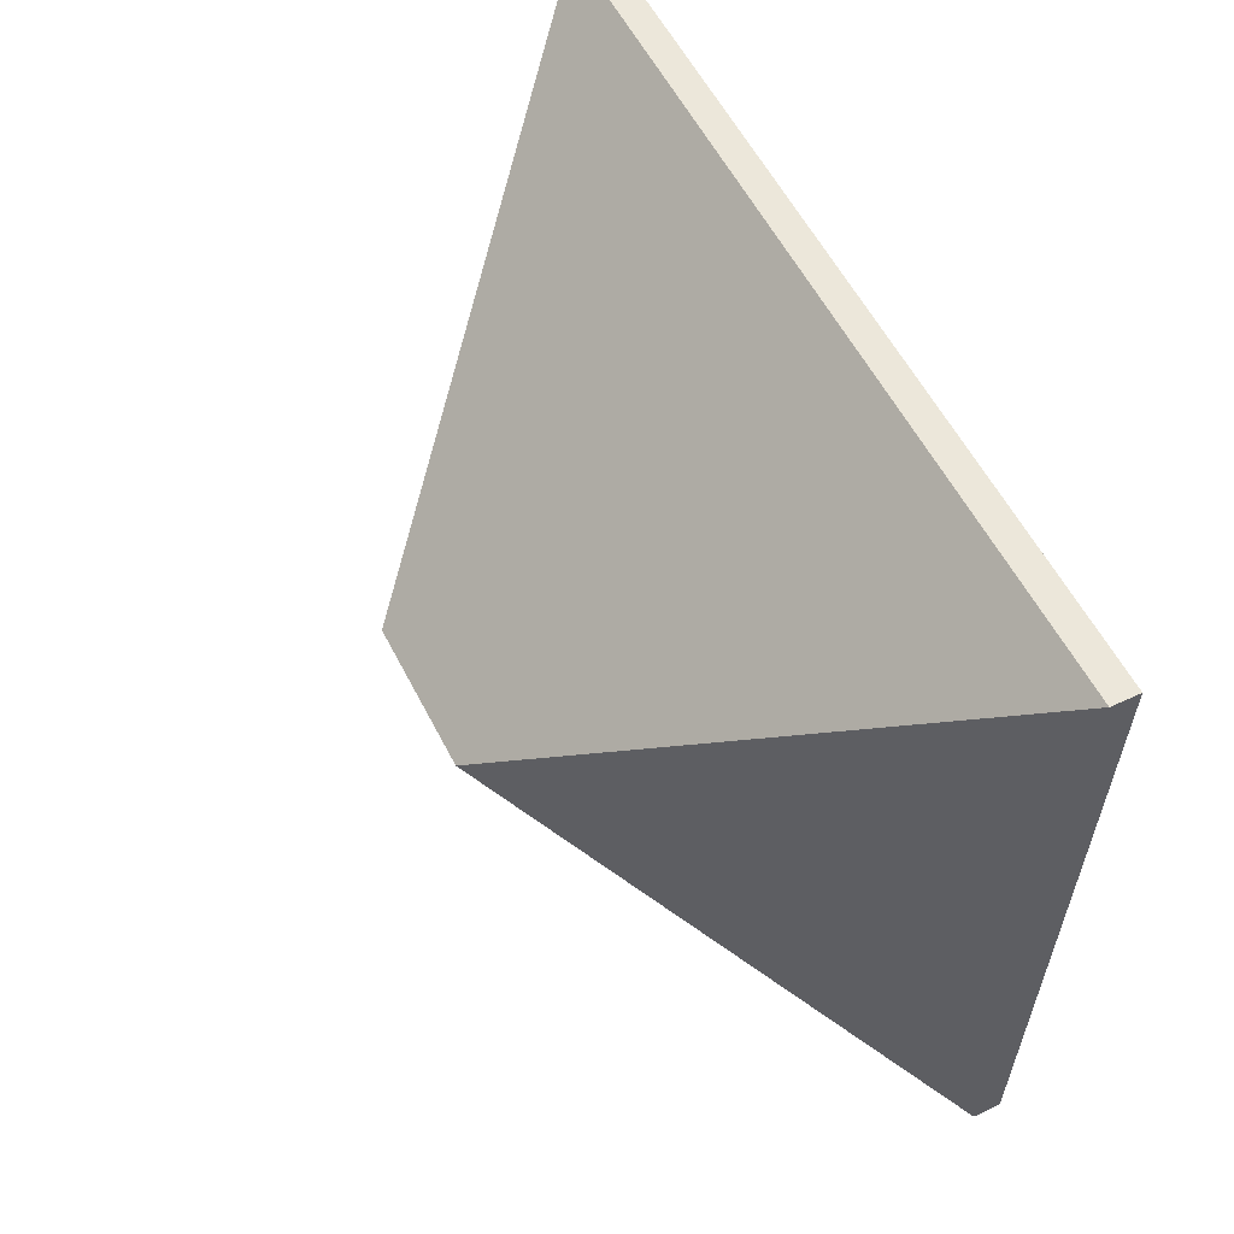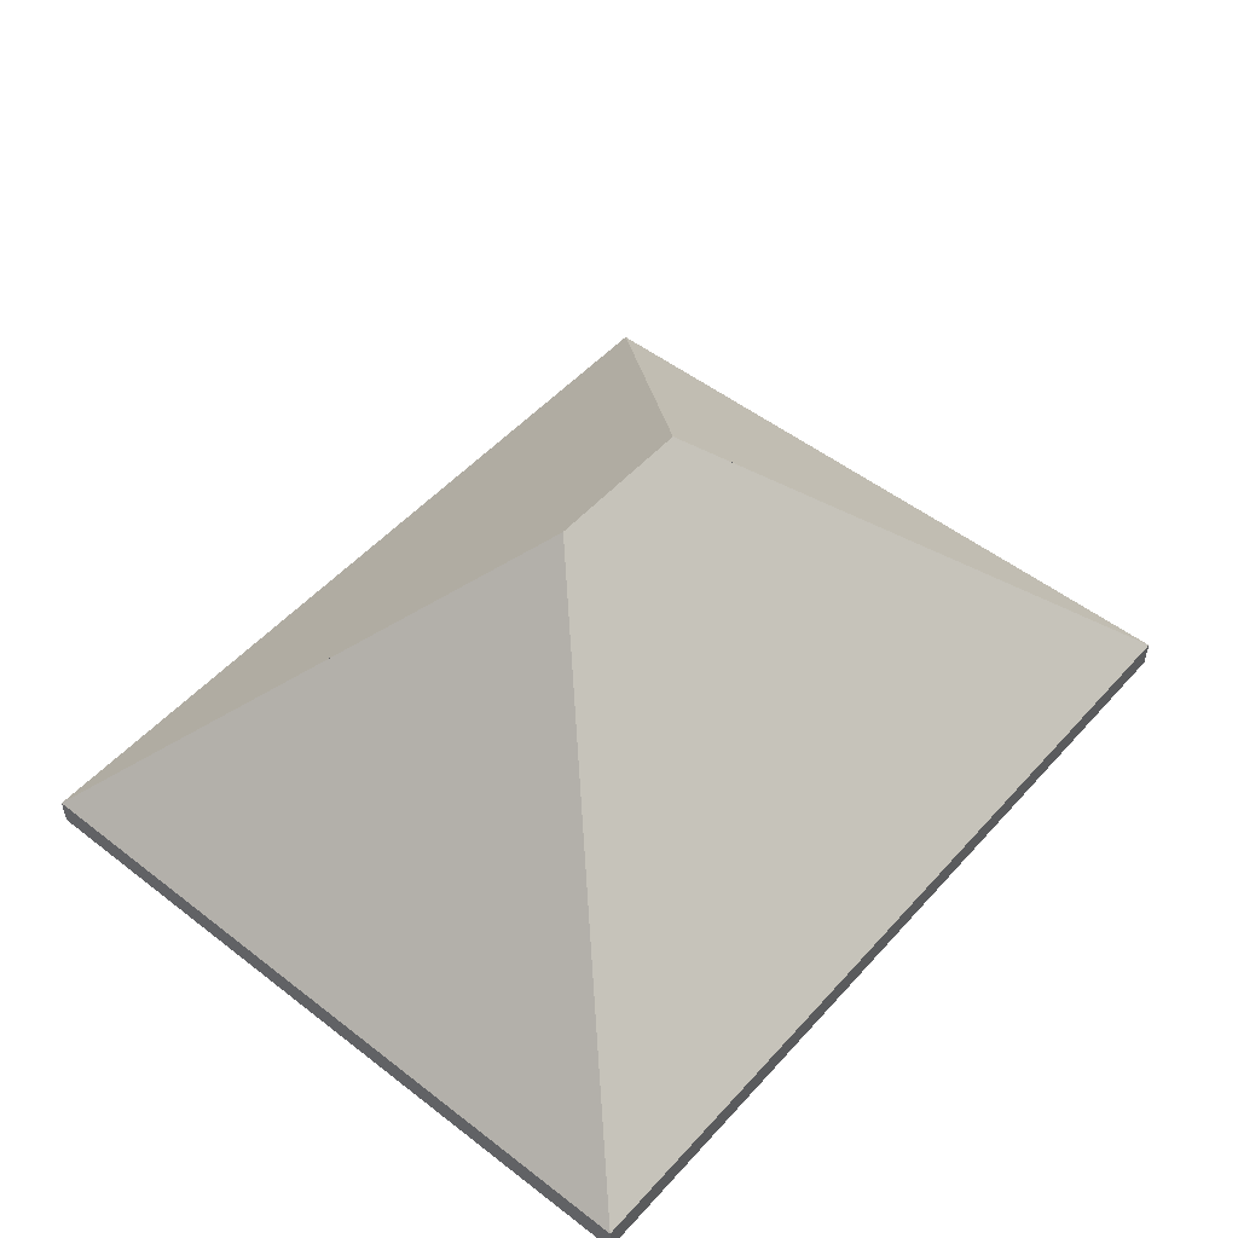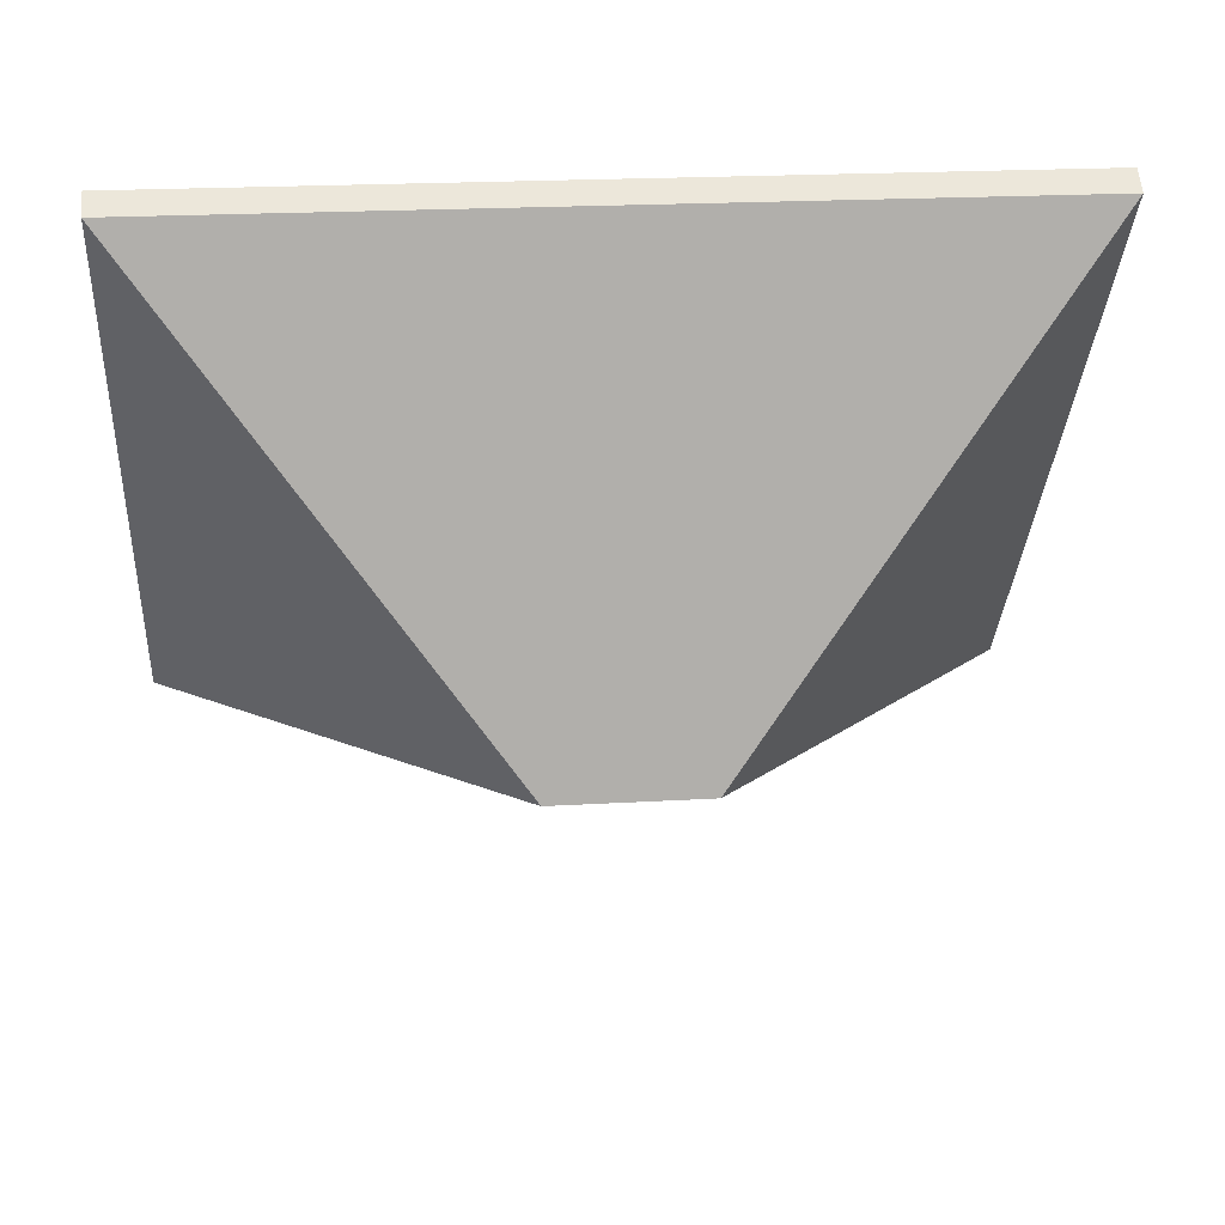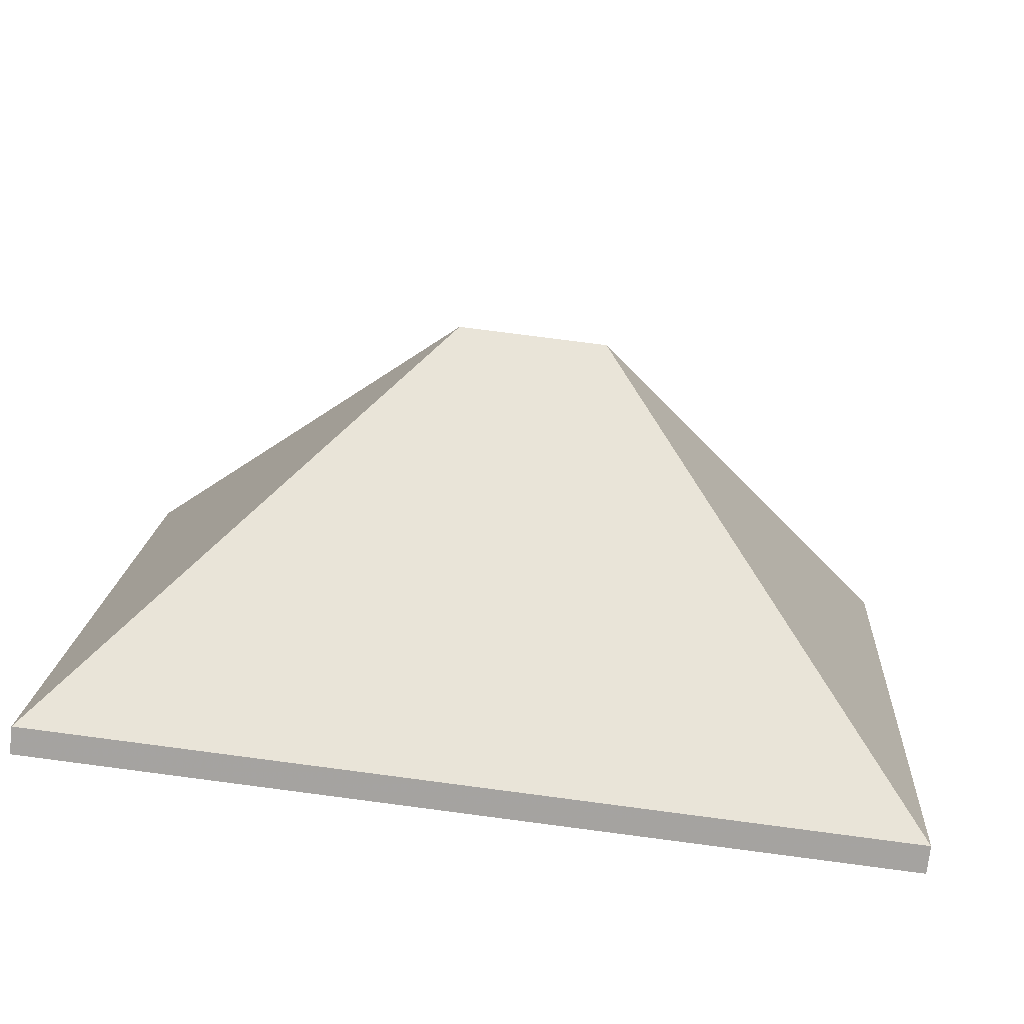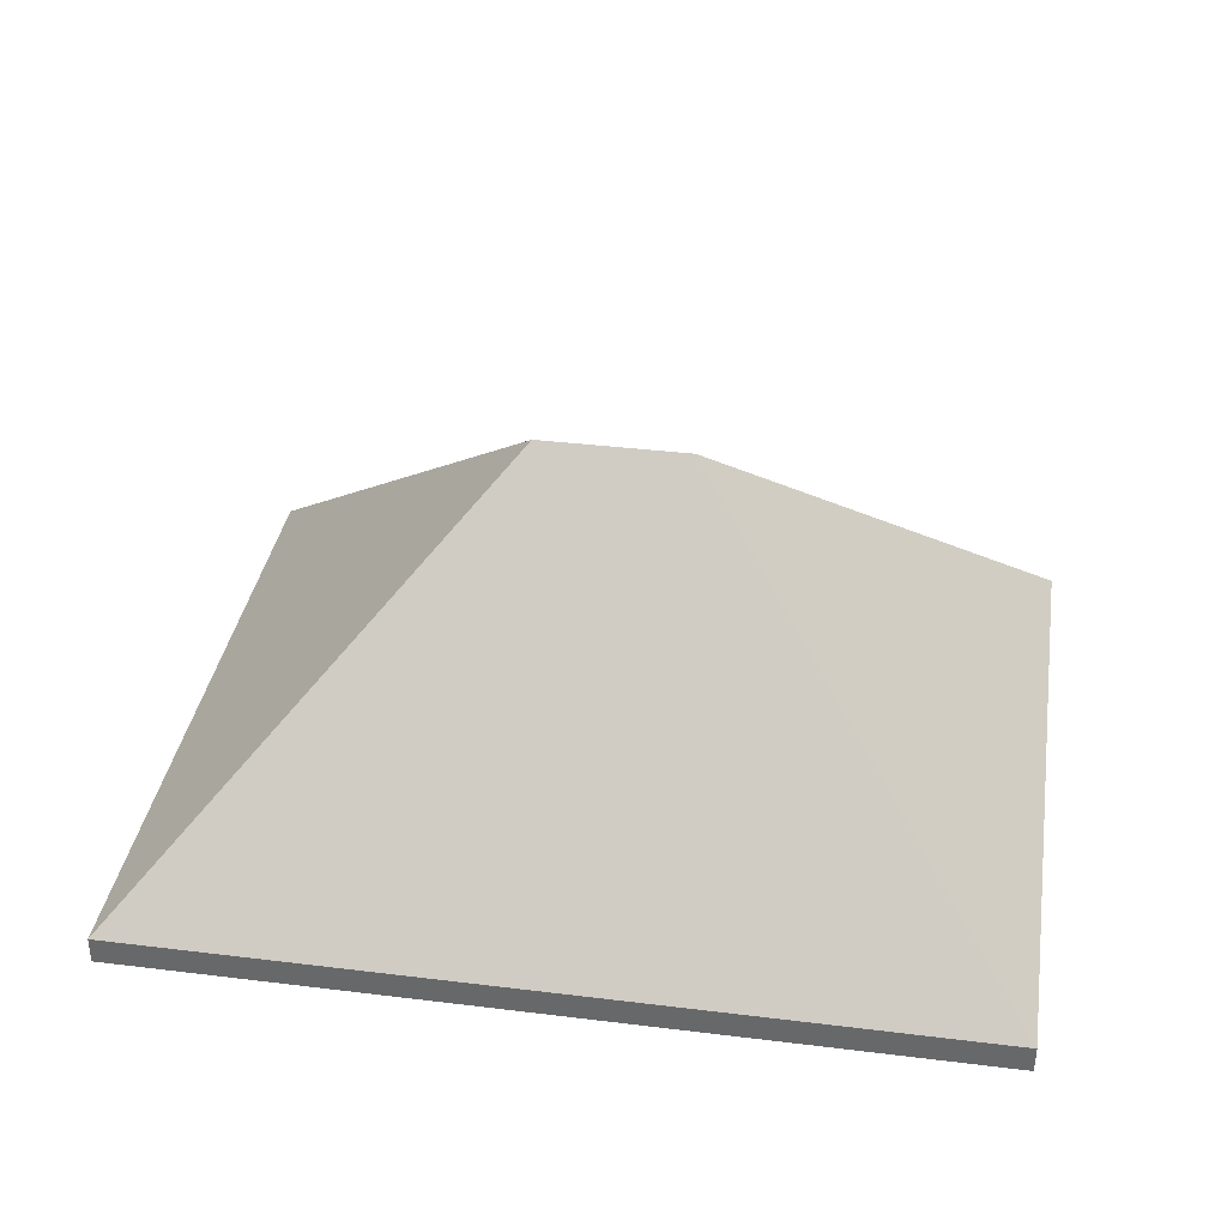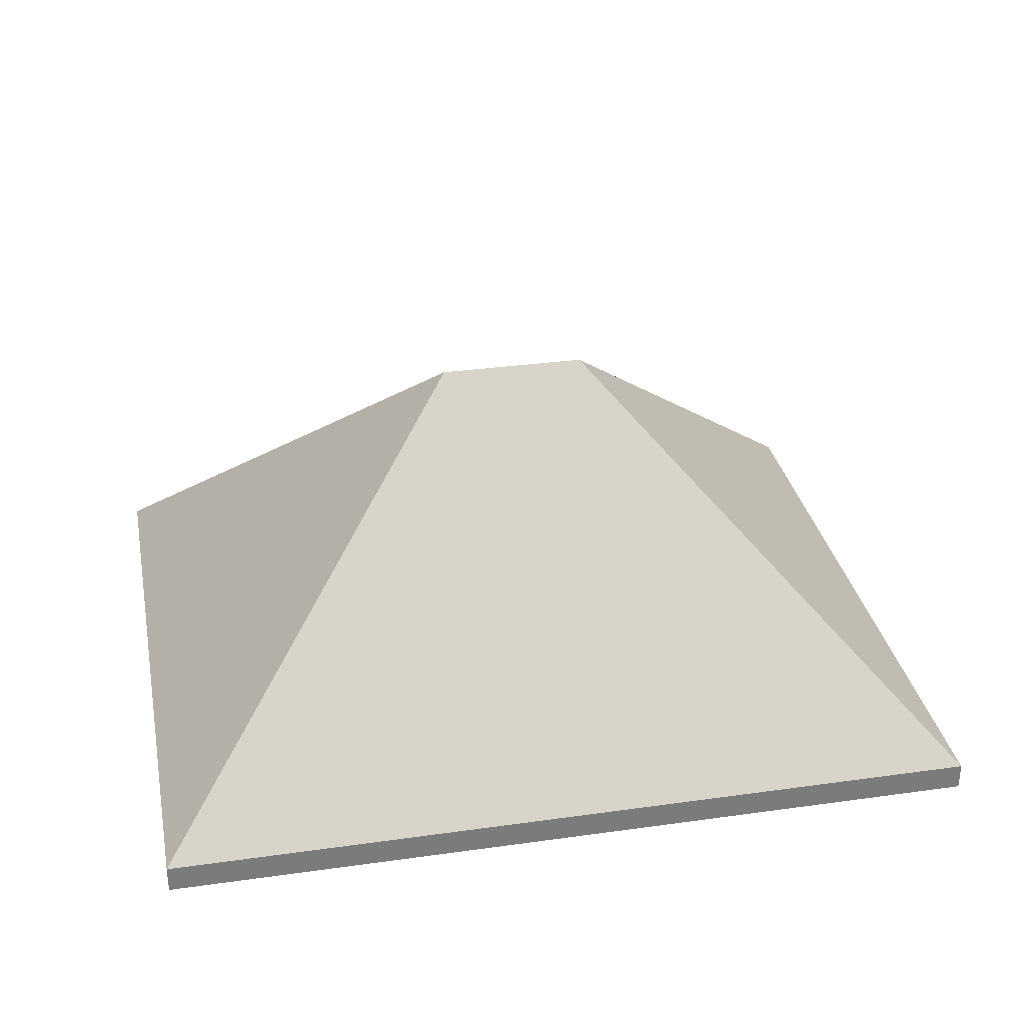
<metadata>
{"format":"obj","ext":"obj","renderer":"f3d","projection":"perspective","resolution":1024,"background":"white","views":[{"elev":52.7,"azim":-116.8,"up":"+Z"},{"elev":50.3,"azim":126.7,"up":"+Y"},{"elev":57.5,"azim":175.2,"up":"+Z"},{"elev":-73.3,"azim":173.5,"up":"+Z"},{"elev":36.4,"azim":5.6,"up":"+Y"},{"elev":31.9,"azim":-14.7,"up":"+Y"}]}
</metadata>
<code>
v -2.304 0.05719 -2.304
v -2.269 0.02399 -2.335
v -2.269 0.02135 -2.335
v -2.304 0.05456 -2.304
v -2.269 0.02399 -2.335
v -2.273 0.02399 -2.269
v -2.273 0.02135 -2.269
v -2.269 0.02135 -2.335
v -2.273 0.02399 -2.269
v -2.304 0.05719 -2.304
v -2.304 0.05456 -2.304
v -2.273 0.02135 -2.269
v -2.269 0.02399 -2.335
v -2.304 0.05719 -2.304
v -2.273 0.02399 -2.269
v -2.273 0.02135 -2.269
v -2.304 0.05456 -2.304
v -2.269 0.02135 -2.335
v -2.319 0.05719 -2.305
v -2.35 0.02399 -2.34
v -2.35 0.02135 -2.34
v -2.319 0.05456 -2.305
v -2.304 0.05719 -2.304
v -2.319 0.05719 -2.305
v -2.319 0.05456 -2.305
v -2.304 0.05456 -2.304
v -2.35 0.02399 -2.34
v -2.269 0.02399 -2.335
v -2.269 0.02135 -2.335
v -2.35 0.02135 -2.34
v -2.269 0.02399 -2.335
v -2.304 0.05719 -2.304
v -2.304 0.05456 -2.304
v -2.269 0.02135 -2.335
v -2.319 0.05719 -2.305
v -2.304 0.05719 -2.304
v -2.269 0.02399 -2.335
v -2.35 0.02399 -2.34
v -2.269 0.02135 -2.335
v -2.304 0.05456 -2.304
v -2.319 0.05456 -2.305
v -2.35 0.02135 -2.34
v -2.319 0.05719 -2.305
v -2.354 0.02399 -2.274
v -2.354 0.02135 -2.274
v -2.319 0.05456 -2.305
v -2.354 0.02399 -2.274
v -2.35 0.02399 -2.34
v -2.35 0.02135 -2.34
v -2.354 0.02135 -2.274
v -2.35 0.02399 -2.34
v -2.319 0.05719 -2.305
v -2.319 0.05456 -2.305
v -2.35 0.02135 -2.34
v -2.354 0.02399 -2.274
v -2.319 0.05719 -2.305
v -2.35 0.02399 -2.34
v -2.35 0.02135 -2.34
v -2.319 0.05456 -2.305
v -2.354 0.02135 -2.274
v -2.304 0.05719 -2.304
v -2.273 0.02399 -2.269
v -2.273 0.02135 -2.269
v -2.304 0.05456 -2.304
v -2.319 0.05719 -2.305
v -2.304 0.05719 -2.304
v -2.304 0.05456 -2.304
v -2.319 0.05456 -2.305
v -2.273 0.02399 -2.269
v -2.354 0.02399 -2.274
v -2.354 0.02135 -2.274
v -2.273 0.02135 -2.269
v -2.354 0.02399 -2.274
v -2.319 0.05719 -2.305
v -2.319 0.05456 -2.305
v -2.354 0.02135 -2.274
v -2.304 0.05719 -2.304
v -2.319 0.05719 -2.305
v -2.354 0.02399 -2.274
v -2.273 0.02399 -2.269
v -2.354 0.02135 -2.274
v -2.319 0.05456 -2.305
v -2.304 0.05456 -2.304
v -2.273 0.02135 -2.269
f 1 2 3
f 1 3 4
f 5 6 7
f 5 7 8
f 9 10 11
f 9 11 12
f 13 14 15
f 16 17 18
f 19 20 21
f 19 21 22
f 23 24 25
f 23 25 26
f 27 28 29
f 27 29 30
f 31 32 33
f 31 33 34
f 35 36 37
f 35 37 38
f 39 40 41
f 39 41 42
f 43 44 45
f 43 45 46
f 47 48 49
f 47 49 50
f 51 52 53
f 51 53 54
f 55 56 57
f 58 59 60
f 61 62 63
f 61 63 64
f 65 66 67
f 65 67 68
f 69 70 71
f 69 71 72
f 73 74 75
f 73 75 76
f 77 78 79
f 77 79 80
f 81 82 83
f 81 83 84

</code>
